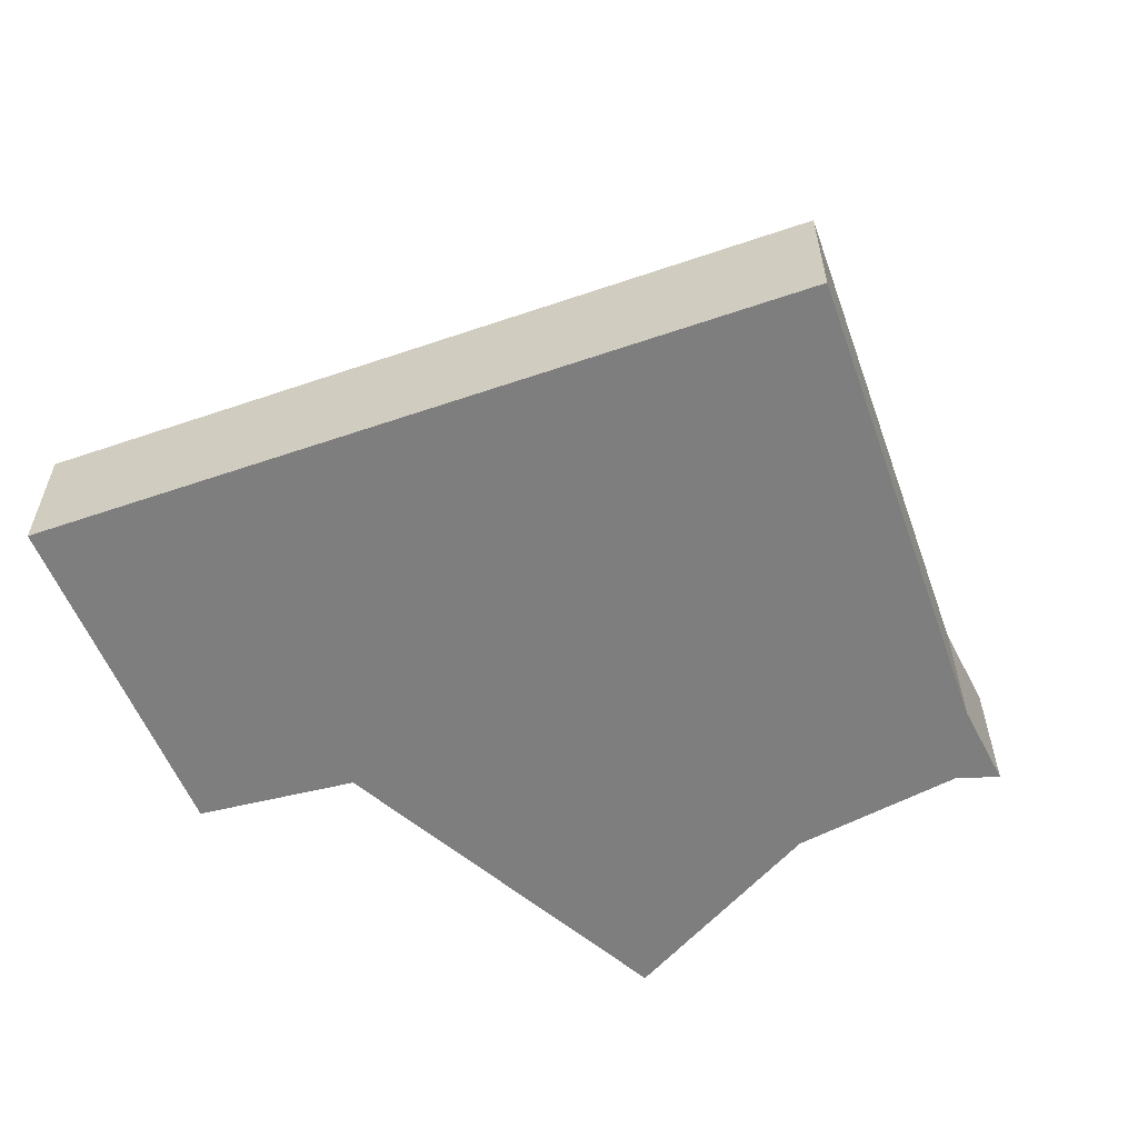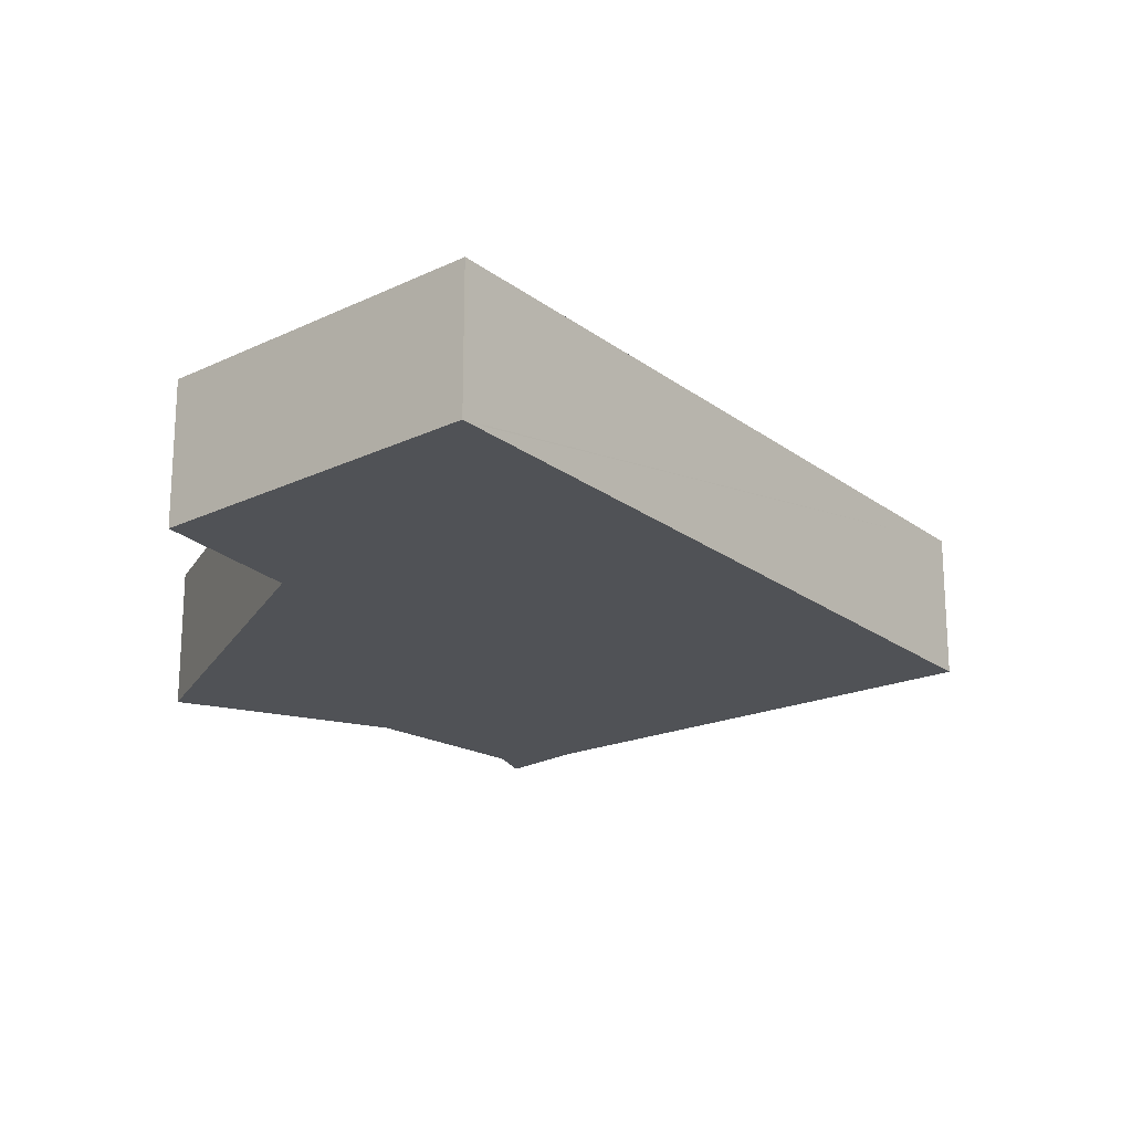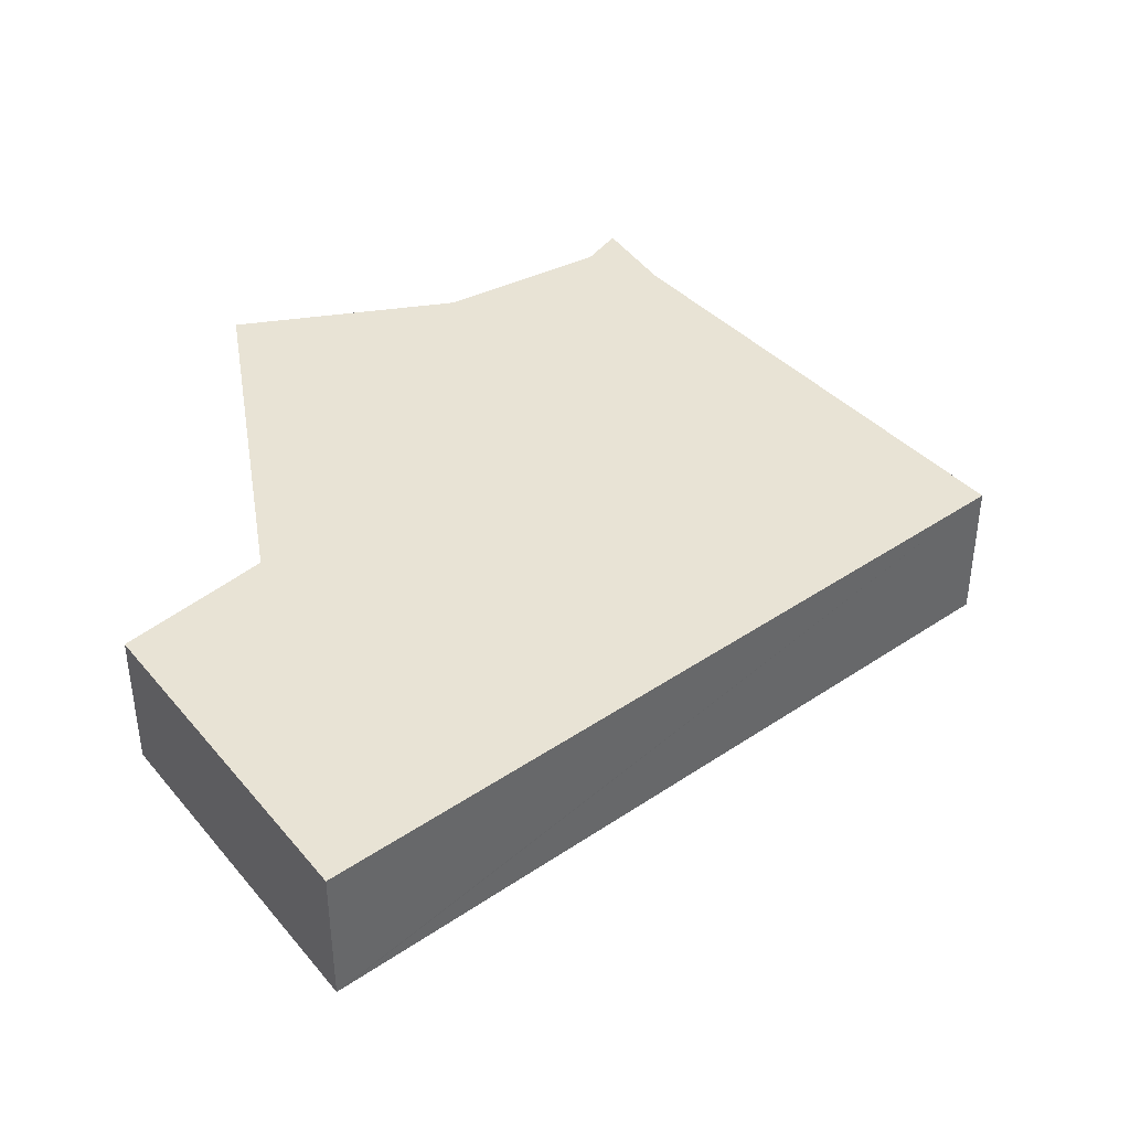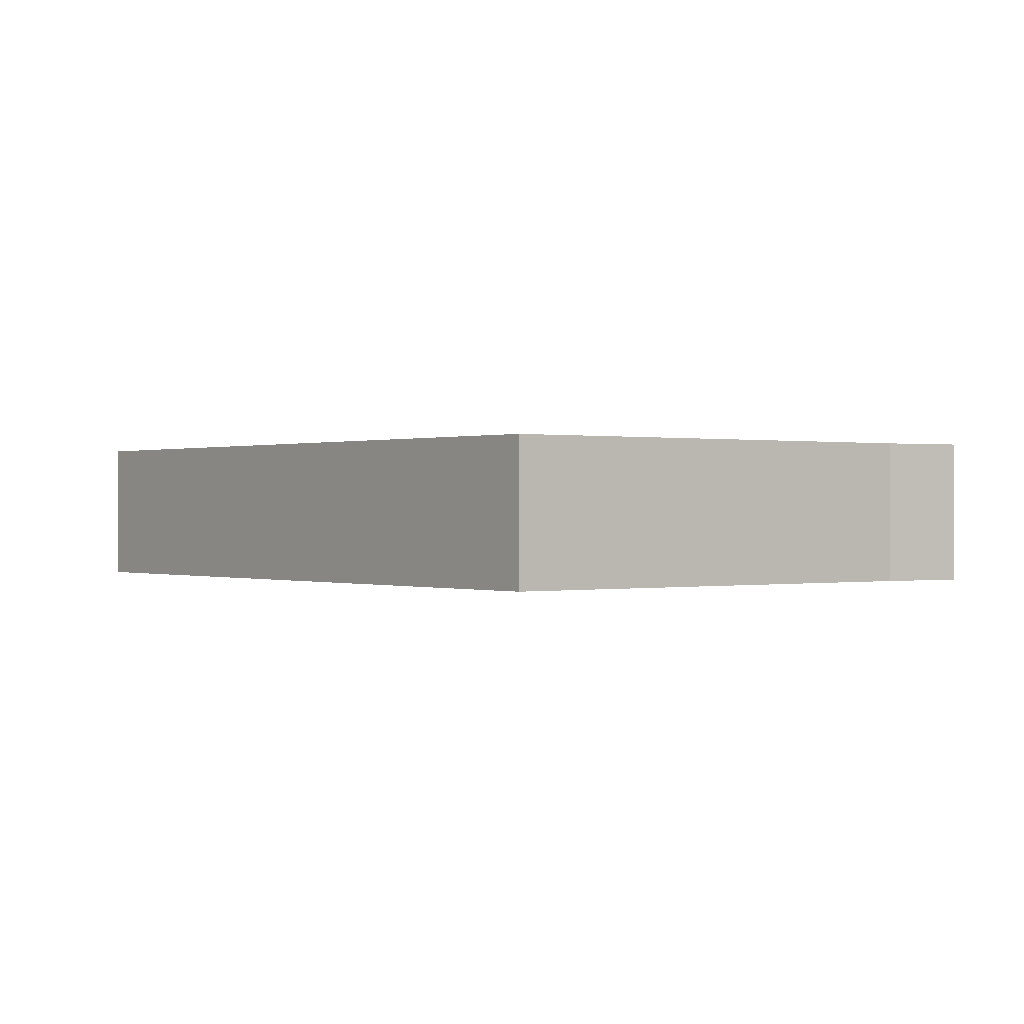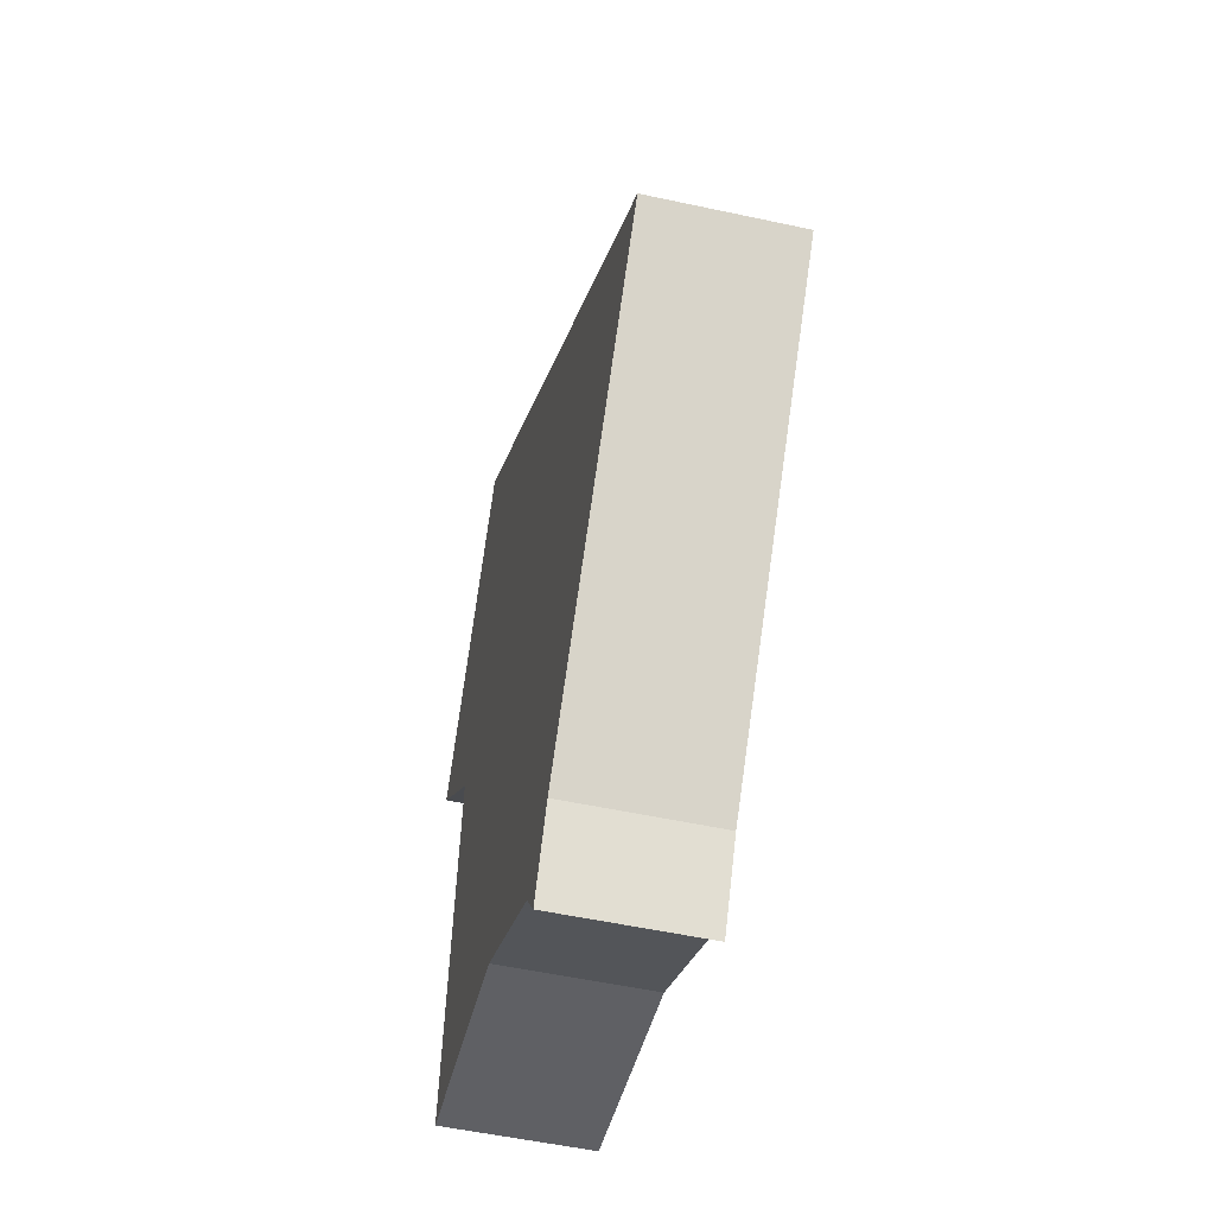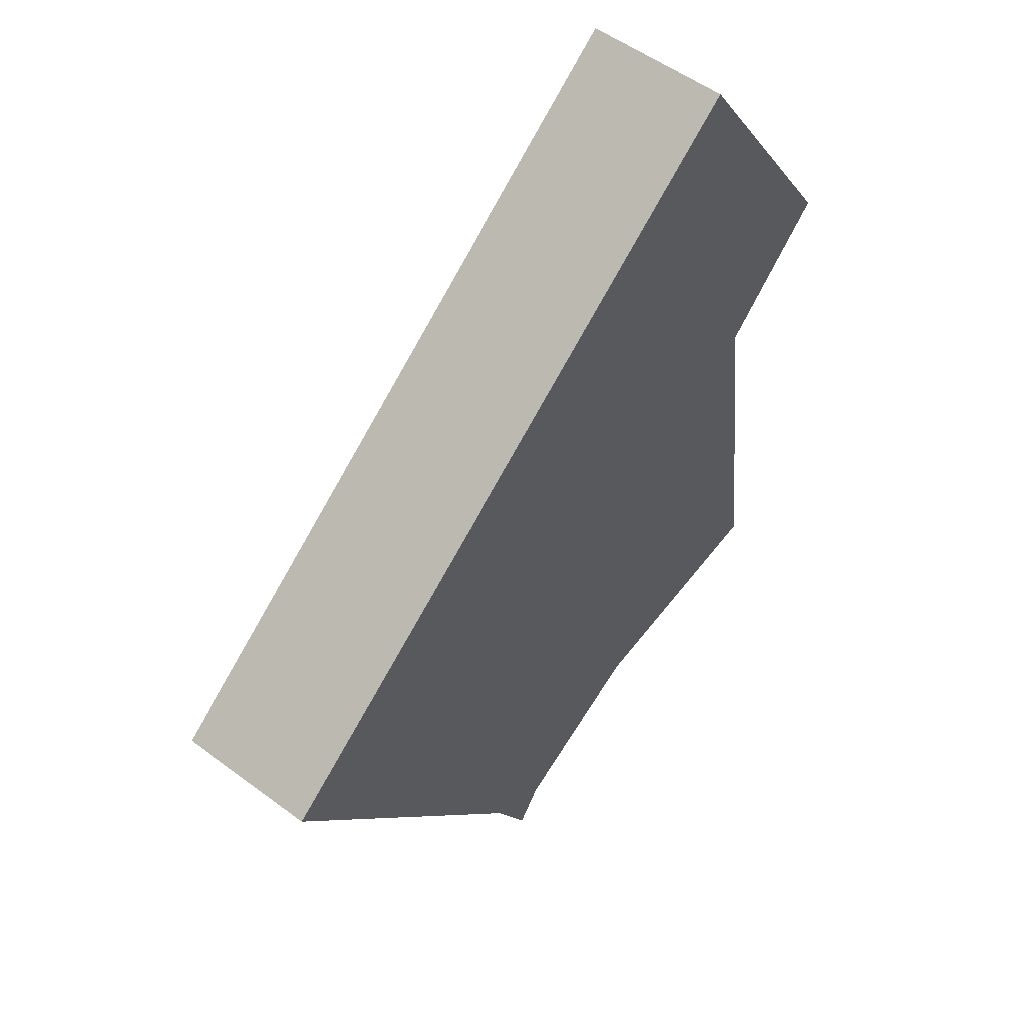
<metadata>
{"format":"obj","ext":"obj","renderer":"f3d","projection":"perspective","resolution":1024,"background":"white","views":[{"elev":-59.4,"azim":56.7,"up":"+Y"},{"elev":-20.9,"azim":-15.5,"up":"+Y"},{"elev":41.3,"azim":-2.1,"up":"+Y"},{"elev":0.1,"azim":90.0,"up":"+Y"},{"elev":-52.5,"azim":76.8,"up":"+Z"},{"elev":52.9,"azim":128.7,"up":"+Z"}]}
</metadata>
<code>
v  3.776 2.721 5.484
v  2.231 2.721 3.368
v  3.681 2.721 5.557
v  4.9 2.721 4.626
v  15.5 2.721 -3.467
v  0 2.721 1.666e-16
v  2.231 2.721 -2.066
v  1.317 2.721 -9.392
v  14.88 2.721 -4.274
v  5.722 2.721 -10.01
v  9.887 2.721 -10.83
v  8.592 2.721 -11.57
v  9.355 2.721 -11.78
v  8.673 2.721 -11.68
v  9.085 2.721 -12.25
v  3.681 -3.403e-16 5.557
v  3.776 -3.358e-16 5.484
v  4.9 -2.833e-16 4.626
v  15.5 2.123e-16 -3.467
v  14.88 2.617e-16 -4.274
v  9.887 6.633e-16 -10.83
v  9.085 7.503e-16 -12.25
v  9.355 7.211e-16 -11.78
v  8.592 7.083e-16 -11.57
v  8.673 7.152e-16 -11.68
v  5.722 6.129e-16 -10.01
v  2.231 1.265e-16 -2.066
v  0 0 0
v  1.317 5.751e-16 -9.392
v  2.231 -2.062e-16 3.368
g defaultobject
f 1 2 3
f 2 1 4
f 2 4 5
f 2 5 6
f 6 5 7
f 7 5 8
f 8 5 9
f 8 9 10
f 10 9 11
f 10 11 12
f 12 11 13
f 12 13 14
f 14 13 15
f 16 1 3
f 1 16 4
f 4 16 5
f 5 16 17
f 5 17 18
f 5 18 19
f 19 9 5
f 9 19 11
f 11 19 20
f 11 20 21
f 21 13 11
f 13 21 15
f 15 21 22
f 22 21 23
f 22 14 15
f 14 22 12
f 12 22 24
f 24 22 25
f 24 10 12
f 10 24 26
f 27 6 7
f 6 27 28
f 26 8 10
f 8 26 29
f 29 7 8
f 7 29 27
f 2 16 3
f 16 2 30
f 30 2 6
f 30 6 28
f 23 25 22
f 25 23 21
f 25 21 24
f 24 21 26
f 26 21 20
f 26 20 29
f 29 20 27
f 27 20 19
f 27 19 18
f 27 18 28
f 28 18 30
f 30 18 17
f 30 17 16

</code>
